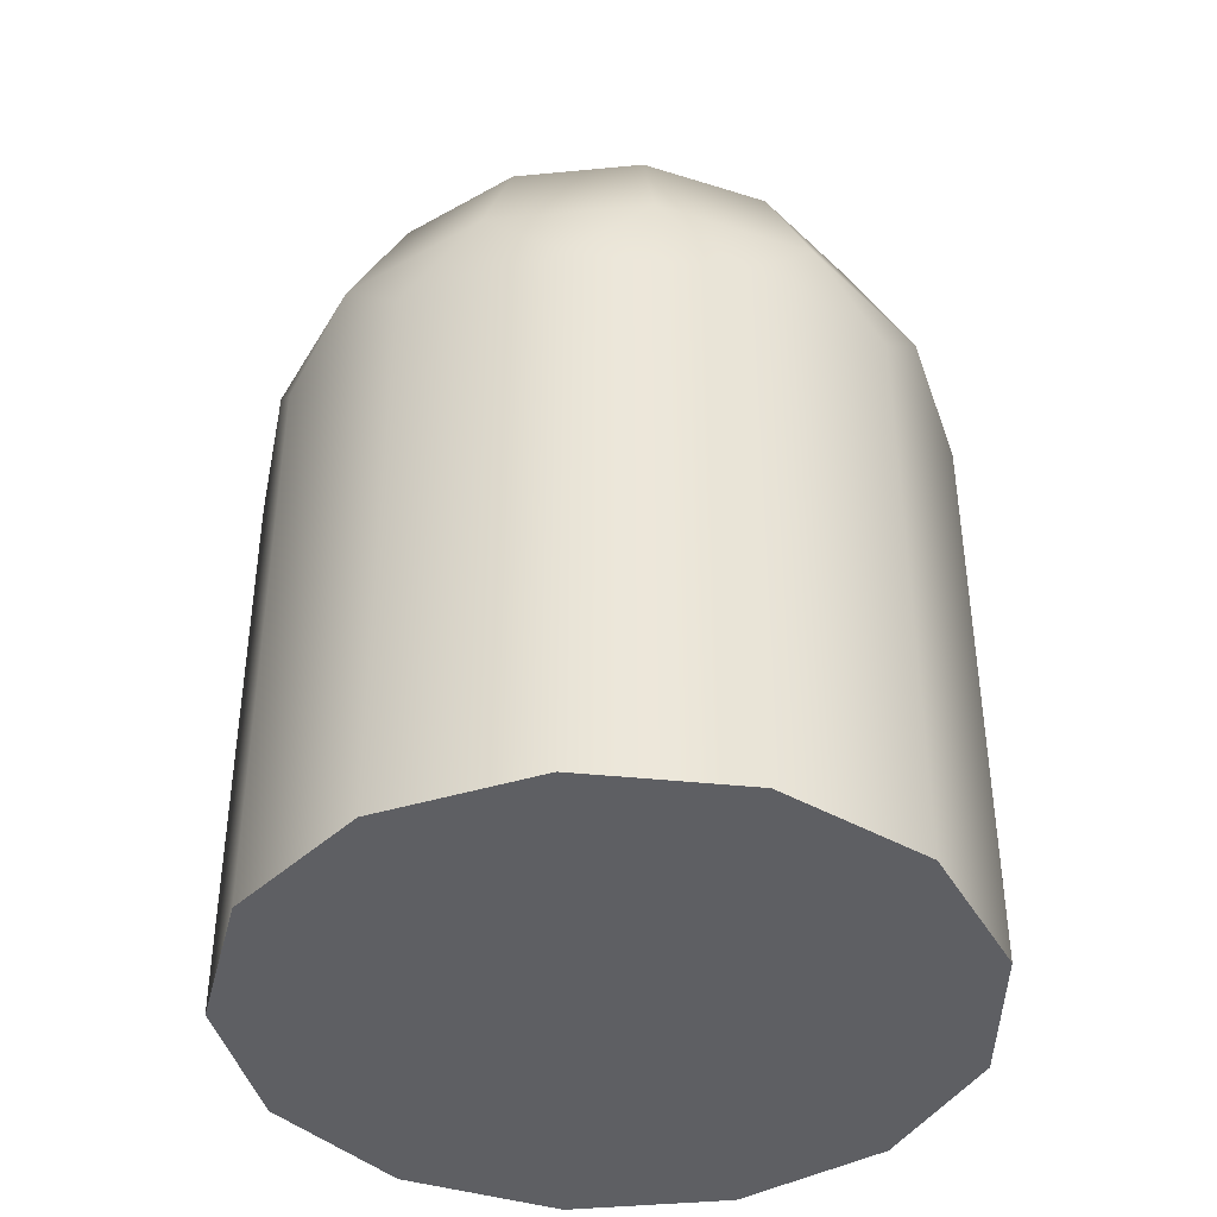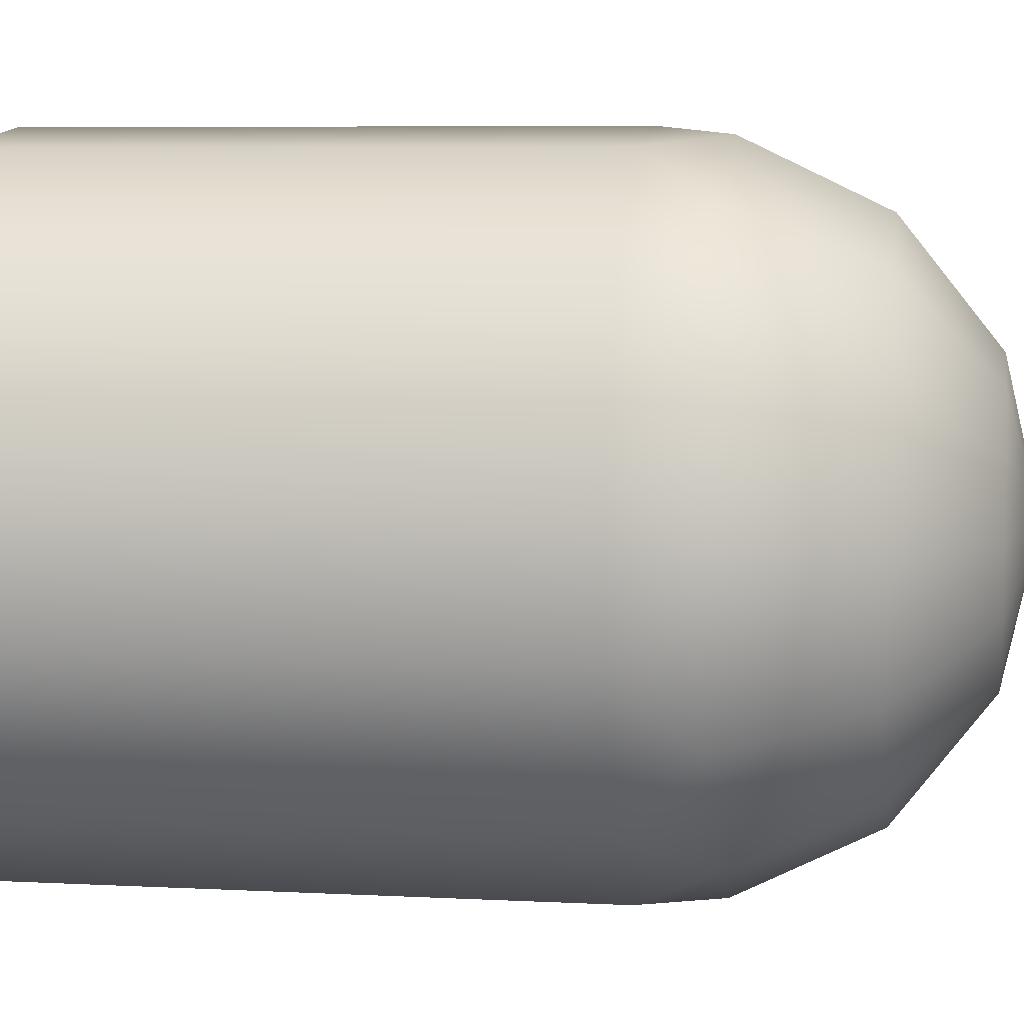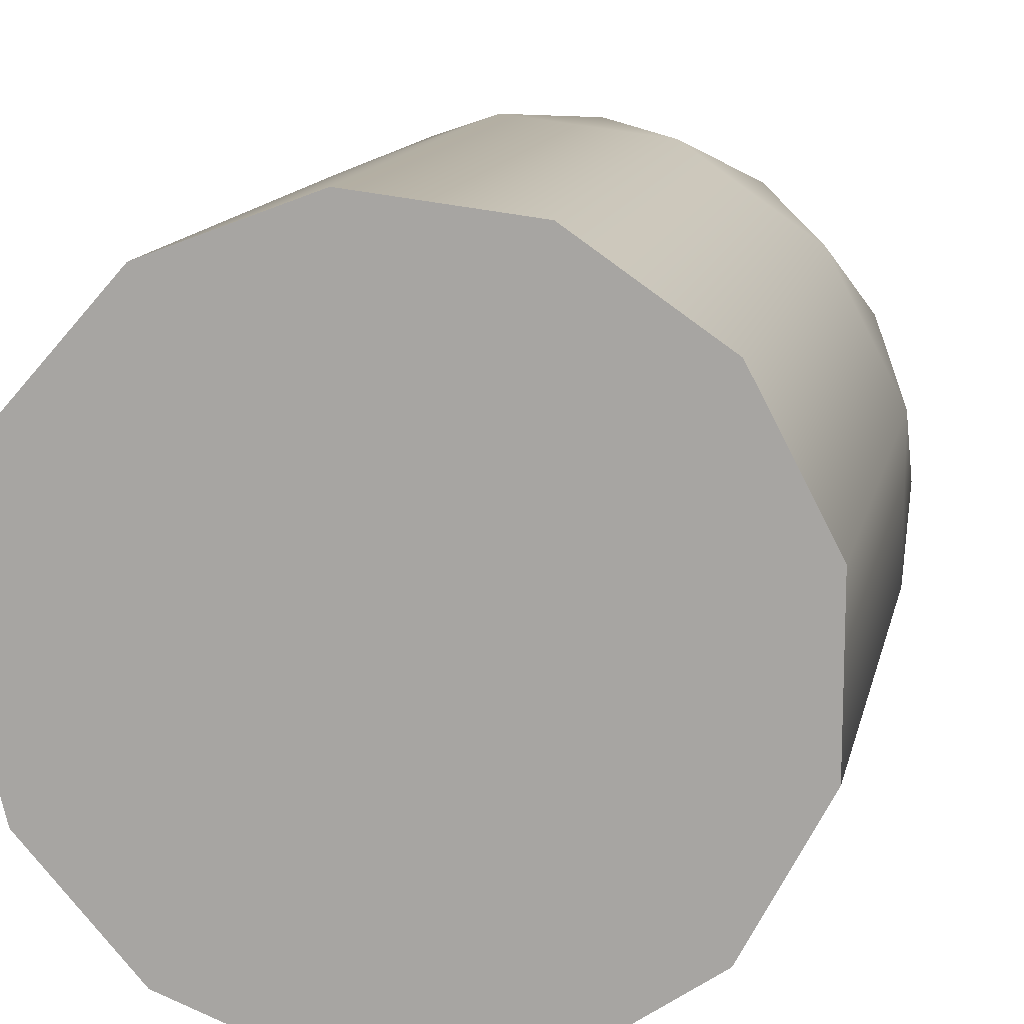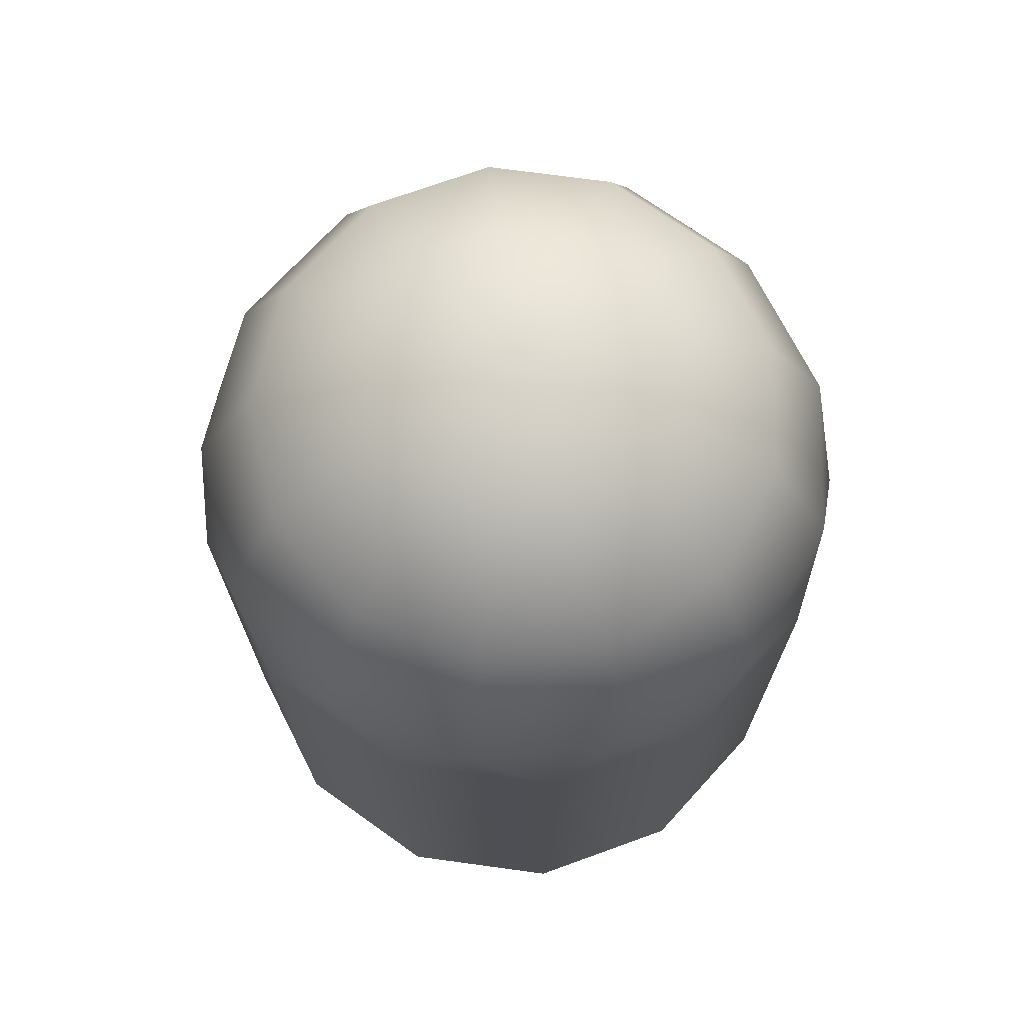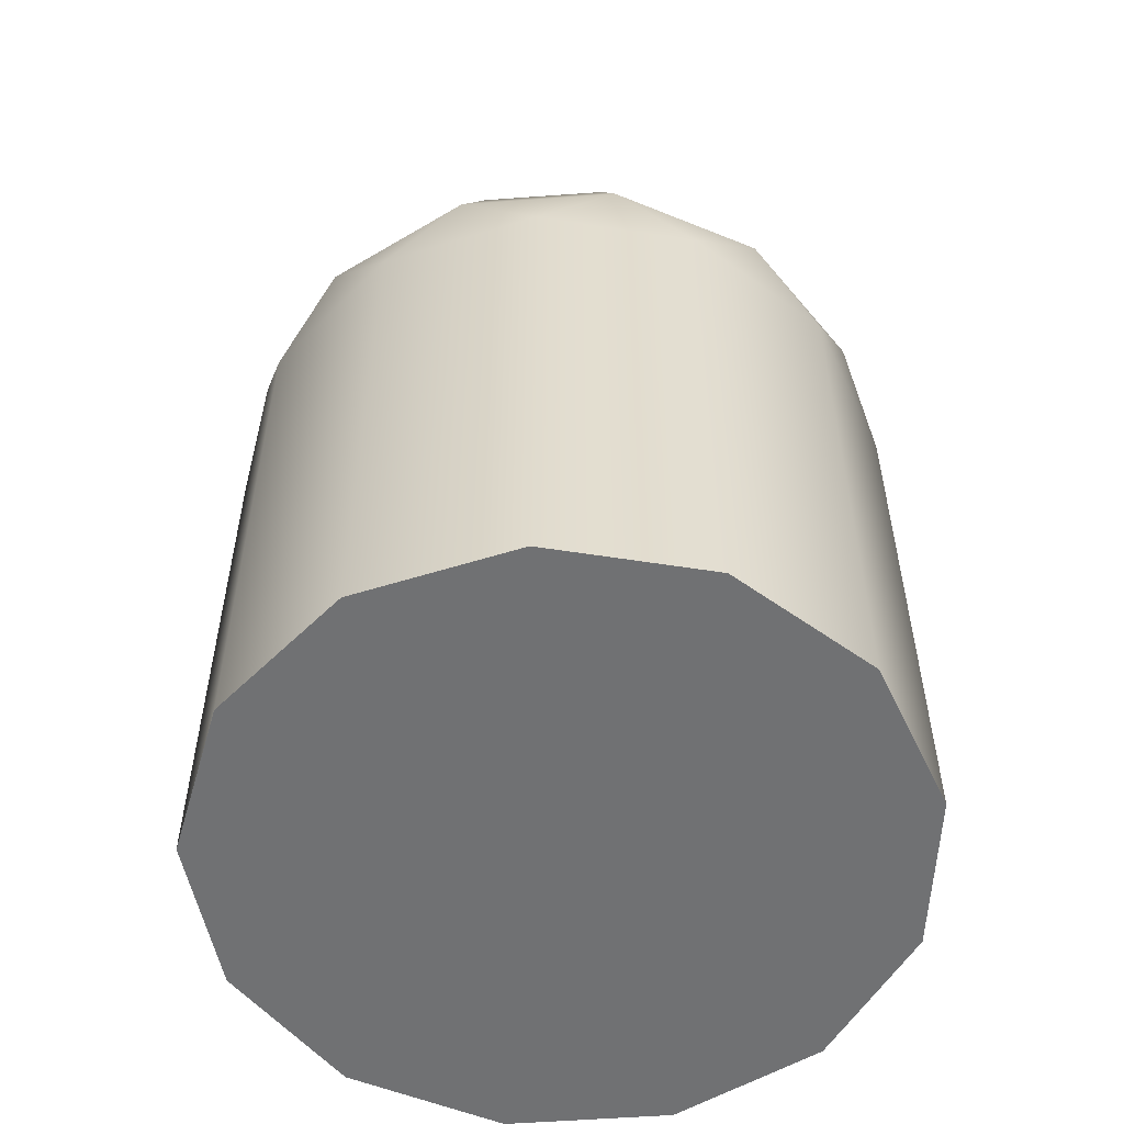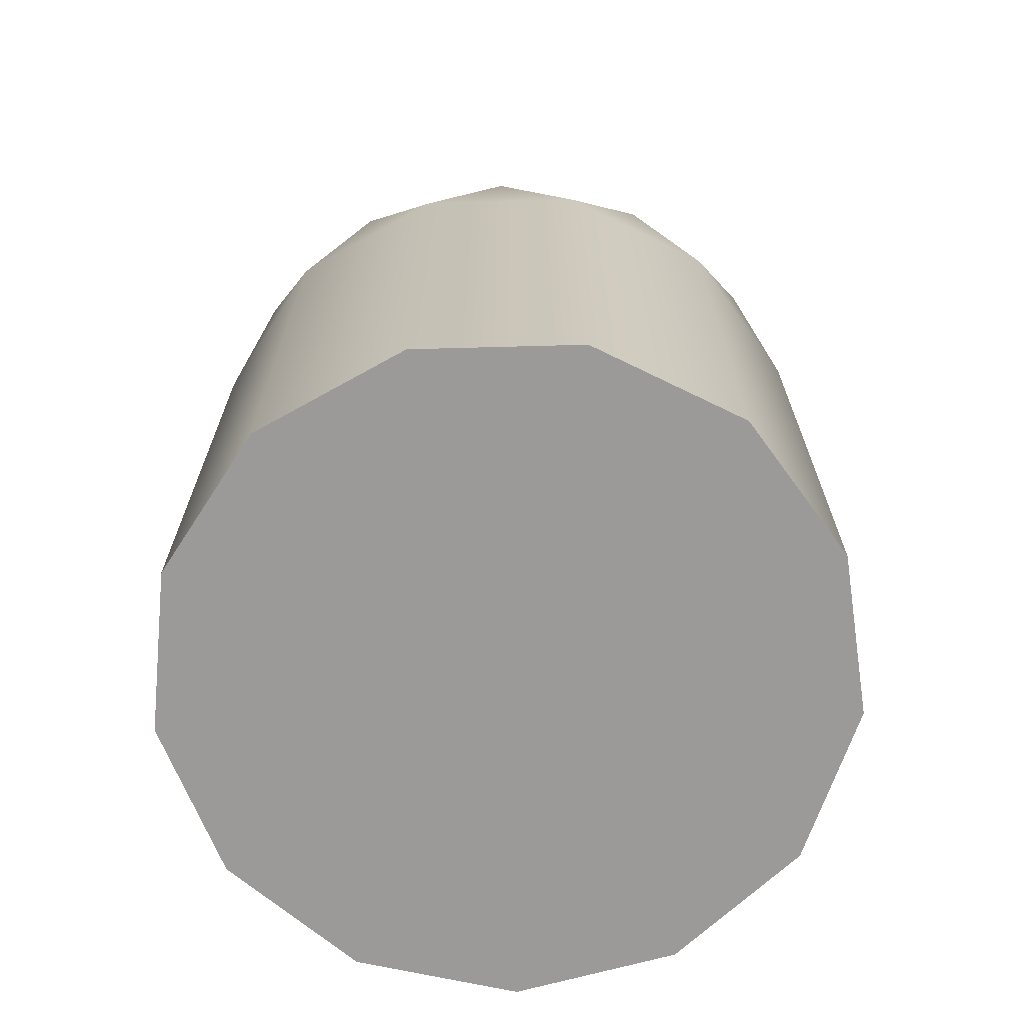
<metadata>
{"format":"obj","ext":"obj","renderer":"f3d","projection":"perspective","resolution":1024,"background":"white","views":[{"elev":-40.9,"azim":-97.2,"up":"+Z"},{"elev":6.7,"azim":-81.3,"up":"+Y"},{"elev":13.0,"azim":-168.3,"up":"+Y"},{"elev":71.7,"azim":167.0,"up":"+Z"},{"elev":-55.1,"azim":94.4,"up":"+Z"},{"elev":-69.3,"azim":-5.4,"up":"+Z"}]}
</metadata>
<code>
g Solid1
v -0.1087 0 0.2147
v -0.1083 -0.02668 0
v -0.1083 -0.02668 0.19
v -0.1083 0.02668 0
v -0.1083 0.02668 0.19
v -0.09624 -0.05051 0.2147
v -0.09624 0.05051 0.2147
v -0.08709 0 0.2591
v -0.08345 -0.07393 0
v -0.08345 -0.07393 0.19
v -0.08345 0.07393 0
v -0.08345 0.07393 0.19
v -0.07712 -0.04047 0.2591
v -0.07712 0.04047 0.2591
v -0.06174 -0.08945 0.2147
v -0.06174 0.08945 0.2147
v -0.04947 -0.07168 0.2591
v -0.04947 0.07168 0.2591
v -0.04826 0 0.2896
v -0.04273 -0.02243 0.2896
v -0.04273 0.02243 0.2896
v -0.03954 -0.1042 0
v -0.03954 -0.1042 0.19
v -0.03954 0.1042 0
v -0.03954 0.1042 0.19
v -0.02741 -0.03971 0.2896
v -0.02741 0.03971 0.2896
v -0.0131 -0.1079 0.2147
v -0.0131 0.1079 0.2147
v -0.0105 -0.08646 0.2591
v -0.0105 0.08646 0.2591
v -0.005817 -0.04791 0.2896
v -0.005817 0.04791 0.2896
v -0.001402 -0.00051 0.3
v -0.001402 0.00051 0.3
v -0.000746 -0.001292 0.3
v -0.000746 0.001292 0.3
v 0.000259 -0.001469 0.3
v 0.000259 0.001469 0.3
v 0.001143 -0.000959 0.3
v 0.001143 0.000959 0.3
v 0.001491 0 0.3
v 0.01344 -0.1107 0
v 0.01344 -0.1107 0.19
v 0.01344 0.1107 0
v 0.01344 0.1107 0.19
v 0.01711 -0.04512 0.2896
v 0.01711 0.04512 0.2896
v 0.03088 -0.08143 0.2591
v 0.03088 0.08143 0.2591
v 0.03612 -0.032 0.2896
v 0.03612 0.032 0.2896
v 0.03854 -0.1016 0.2147
v 0.03854 0.1016 0.2147
v 0.04685 -0.01155 0.2896
v 0.04685 0.01155 0.2896
v 0.06333 -0.09176 0
v 0.06333 -0.09176 0.19
v 0.06333 0.09176 0
v 0.06333 0.09176 0.19
v 0.06519 -0.05775 0.2591
v 0.06519 0.05775 0.2591
v 0.08135 -0.07207 0.2147
v 0.08135 0.07207 0.2147
v 0.08456 -0.02084 0.2591
v 0.08456 0.02084 0.2591
v 0.09872 -0.05181 0
v 0.09872 -0.05181 0.19
v 0.09872 0.05181 0
v 0.09872 0.05181 0.19
v 0.1055 -0.02601 0.2147
v 0.1055 0.02601 0.2147
v 0.1115 0 0
v 0.1115 0 0.19
f 69 74 73
f 73 74 68
f 73 68 67
f 67 68 58
f 67 58 57
f 57 58 44
f 57 44 43
f 43 44 23
f 43 23 22
f 22 23 10
f 22 10 9
f 9 10 3
f 9 3 2
f 2 3 5
f 2 5 4
f 4 5 12
f 4 12 11
f 11 12 25
f 11 25 24
f 24 25 46
f 24 46 45
f 45 46 60
f 45 60 59
f 59 60 70
f 59 70 69
f 69 70 74
f 42 41 40
f 40 41 38
f 38 41 39
f 38 39 36
f 36 39 37
f 36 37 34
f 34 37 35
f 73 67 69
f 69 67 57
f 69 57 59
f 59 57 43
f 59 43 45
f 45 43 22
f 45 22 24
f 24 22 9
f 24 9 11
f 11 9 2
f 11 2 4
f 70 72 74
f 74 72 71
f 74 71 68
f 68 71 63
f 68 63 58
f 58 63 53
f 58 53 44
f 44 53 28
f 44 28 23
f 23 28 15
f 23 15 10
f 10 15 6
f 10 6 3
f 3 6 1
f 3 1 5
f 5 1 7
f 5 7 12
f 12 7 16
f 12 16 25
f 25 16 29
f 25 29 46
f 46 29 54
f 46 54 60
f 60 54 64
f 60 64 70
f 70 64 72
f 40 55 42
f 42 55 56
f 42 56 41
f 41 56 52
f 41 52 48
f 48 52 62
f 48 62 50
f 50 62 64
f 50 64 54
f 38 47 40
f 40 47 51
f 40 51 55
f 55 51 61
f 55 61 65
f 65 61 63
f 65 63 71
f 47 38 32
f 32 38 36
f 32 36 26
f 26 36 20
f 26 20 13
f 13 20 8
f 13 8 1
f 1 8 7
f 36 34 20
f 20 34 19
f 20 19 8
f 8 19 14
f 8 14 7
f 7 14 16
f 34 35 19
f 19 35 21
f 19 21 14
f 14 21 18
f 14 18 16
f 16 18 29
f 35 37 21
f 21 37 27
f 21 27 18
f 18 27 31
f 18 31 29
f 29 31 54
f 27 37 33
f 33 37 39
f 33 39 48
f 48 39 41
f 65 71 66
f 66 71 72
f 66 72 62
f 62 72 64
f 55 65 56
f 56 65 66
f 56 66 52
f 52 66 62
f 33 48 50
f 33 50 31
f 31 50 54
f 27 33 31
f 1 6 13
f 13 6 17
f 13 17 26
f 26 17 32
f 6 15 17
f 17 15 30
f 17 30 32
f 32 30 47
f 15 28 30
f 30 28 49
f 30 49 47
f 47 49 51
f 28 53 49
f 49 53 61
f 49 61 51
f 63 61 53

</code>
